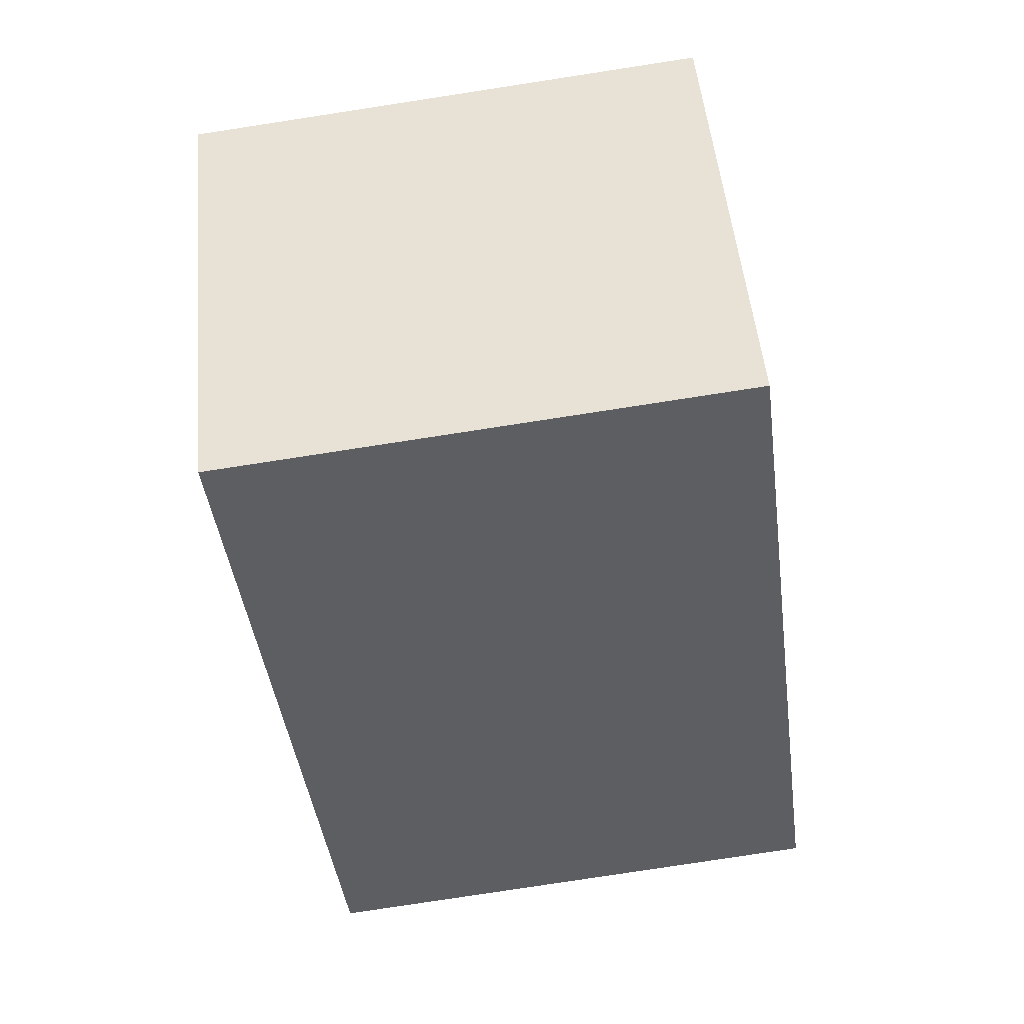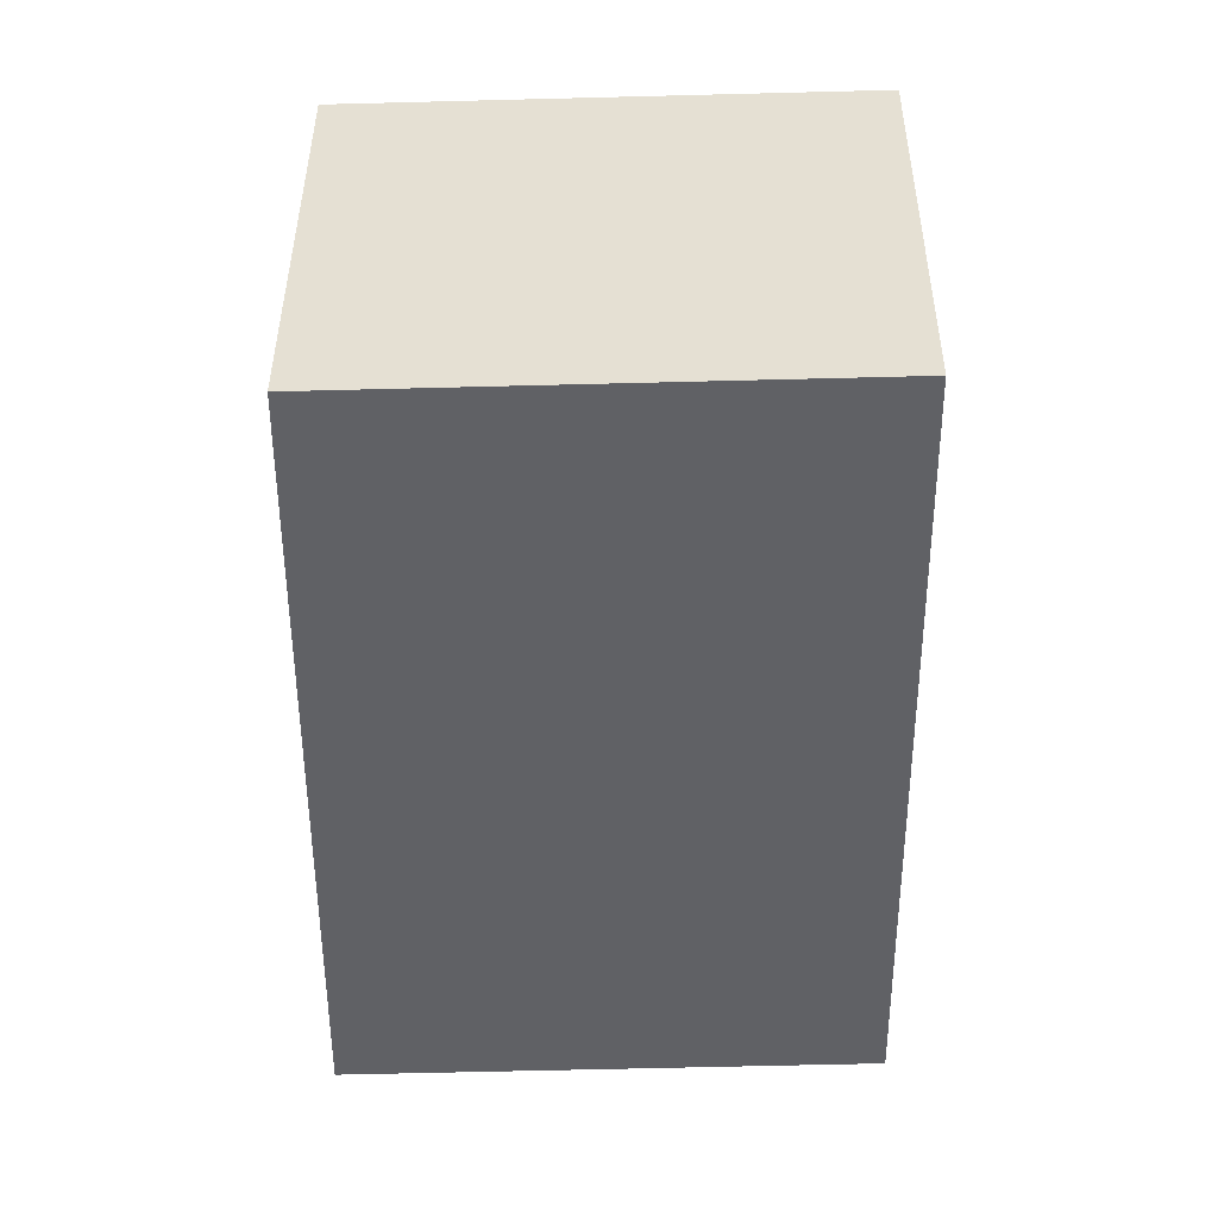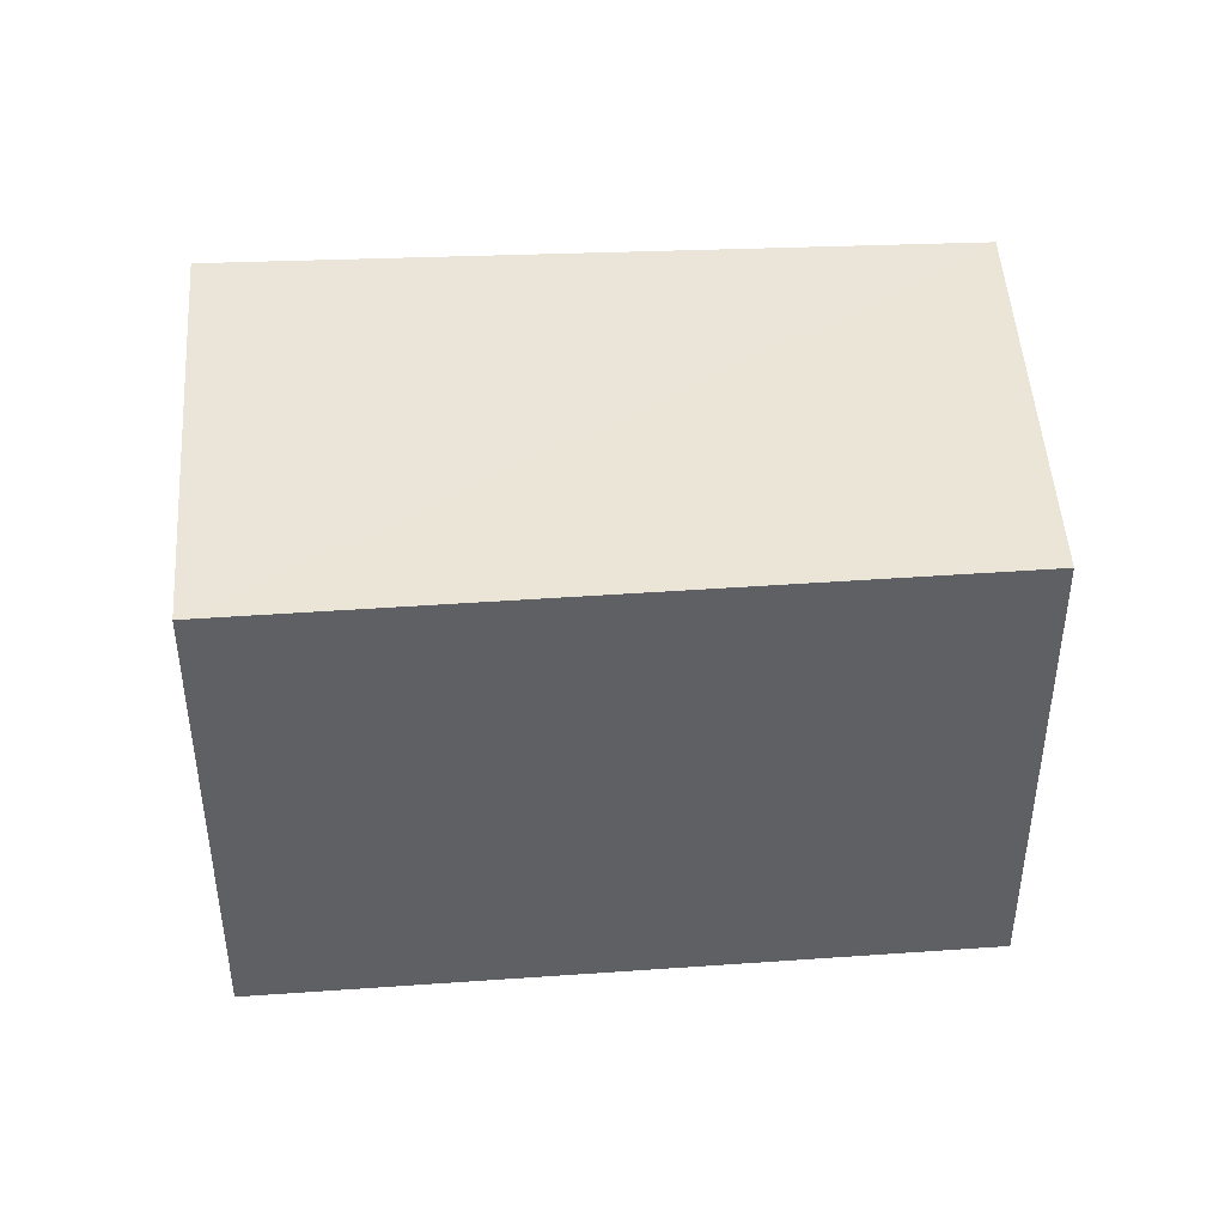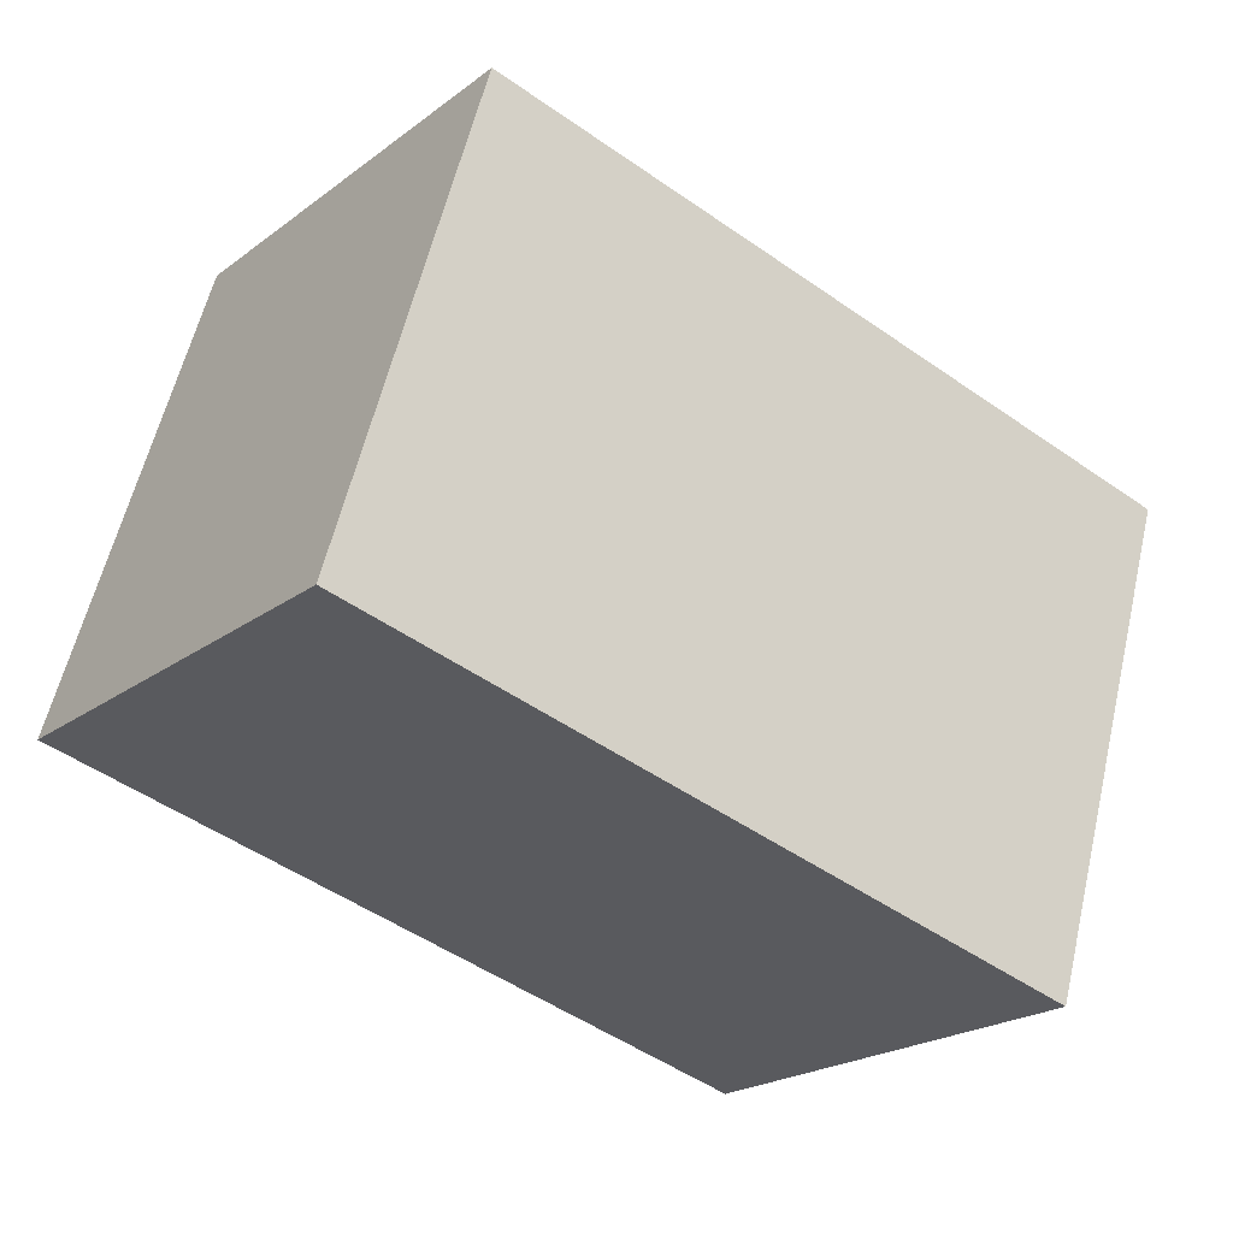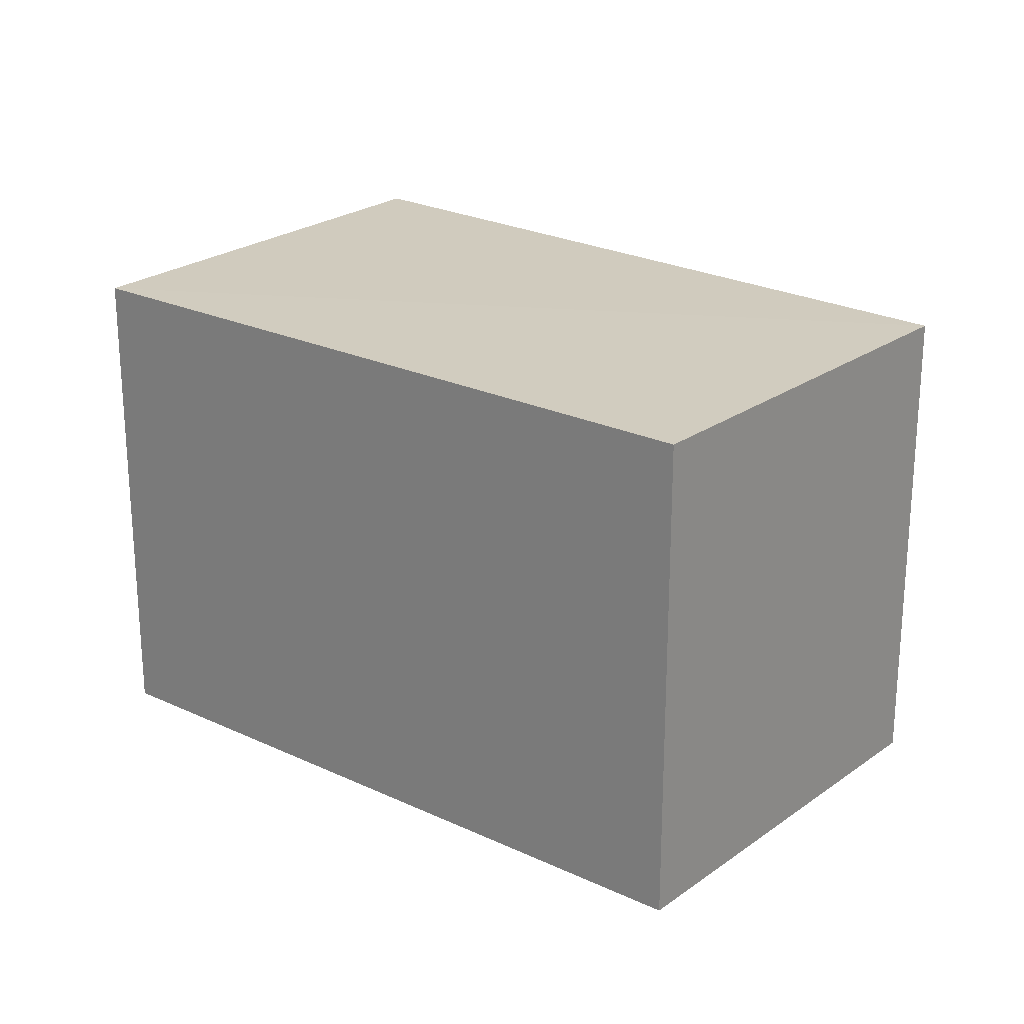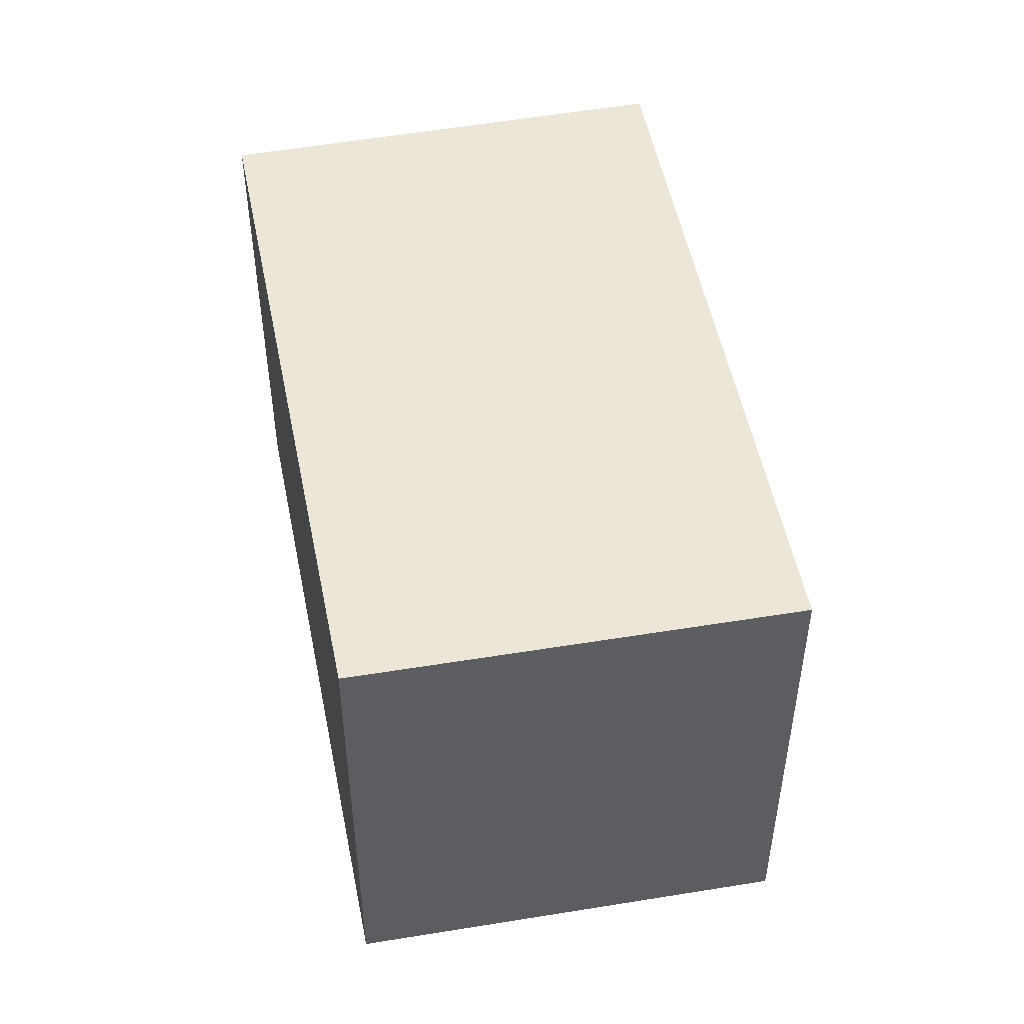
<metadata>
{"format":"obj","ext":"obj","renderer":"f3d","projection":"perspective","resolution":1024,"background":"white","views":[{"elev":-77.4,"azim":98.8,"up":"+Y"},{"elev":-13.2,"azim":-89.7,"up":"+Y"},{"elev":44.8,"azim":140.0,"up":"+Z"},{"elev":59.7,"azim":13.3,"up":"+Y"},{"elev":23.8,"azim":-177.5,"up":"+Z"},{"elev":49.8,"azim":-136.8,"up":"+Z"}]}
</metadata>
<code>
v 1.197e+05 7.868e+05 20.93
v 1.197e+05 7.868e+05 20.93
v 1.197e+05 7.868e+05 20.92
v 1.197e+05 7.867e+05 20.92
v 1.197e+05 7.868e+05 23.27
v 1.197e+05 7.867e+05 23.27
v 1.197e+05 7.868e+05 23.27
v 1.197e+05 7.868e+05 23.27
f 1 2 3
f 4 1 3
f 5 6 7
f 8 5 7
f 6 4 3
f 7 6 3
f 5 1 4
f 6 5 4
f 5 2 1
f 5 8 2
f 8 3 2
f 8 7 3

</code>
